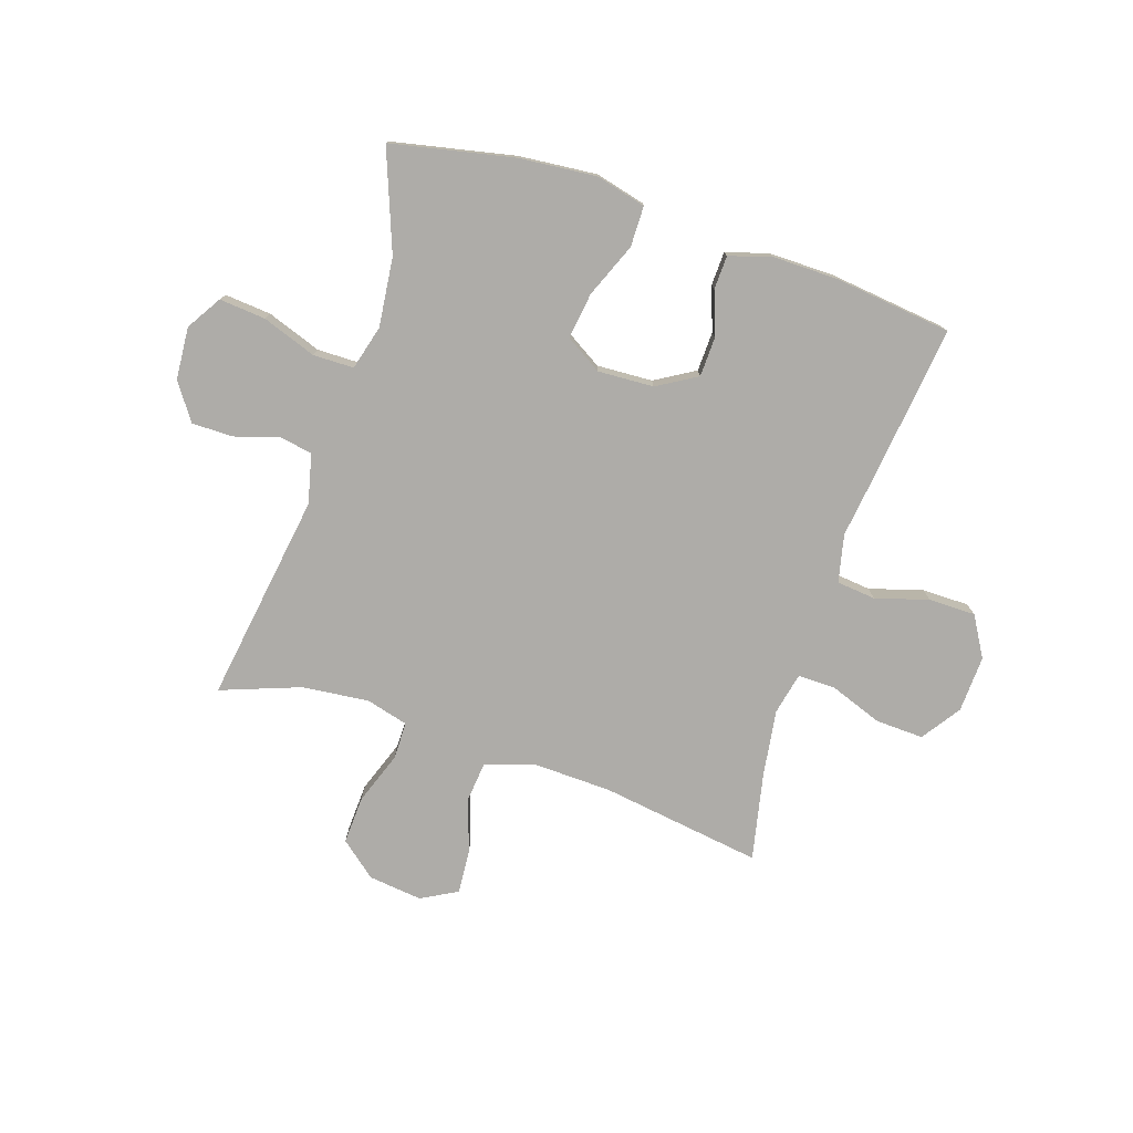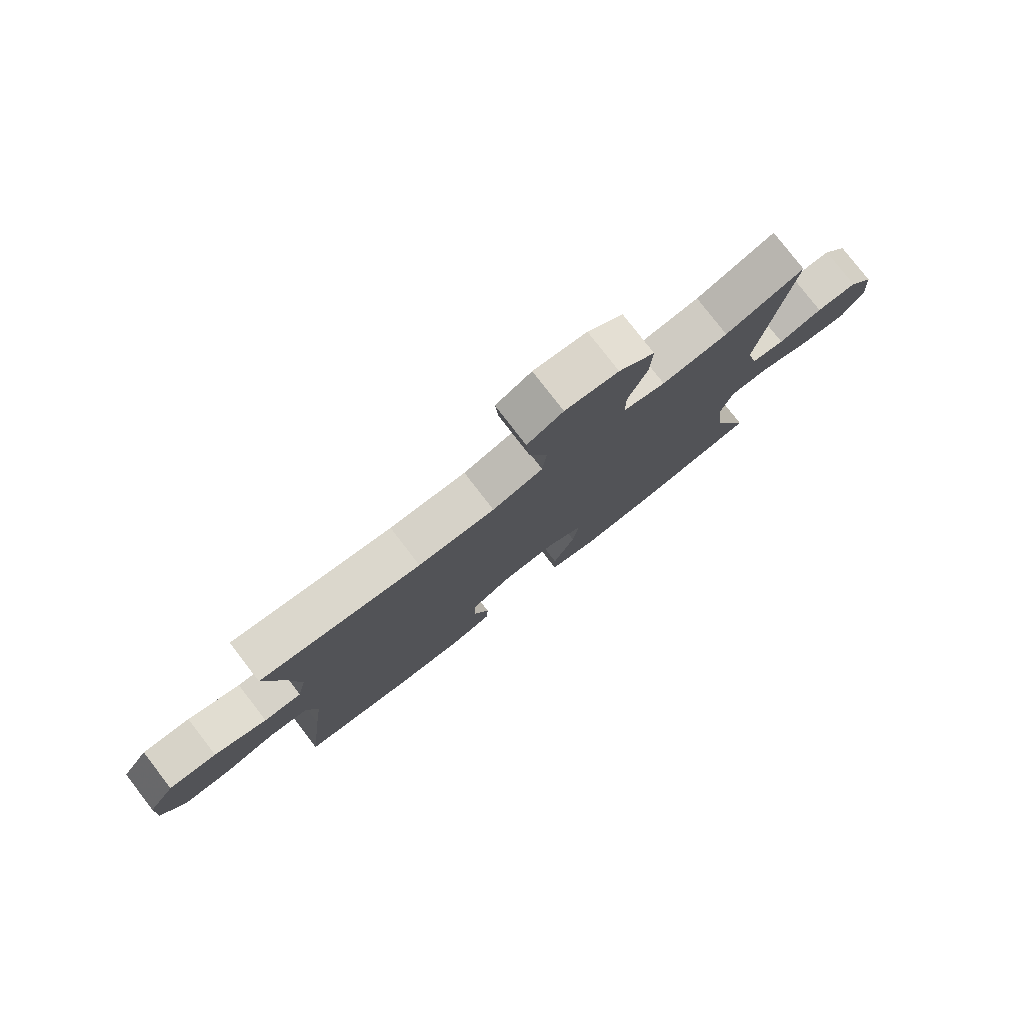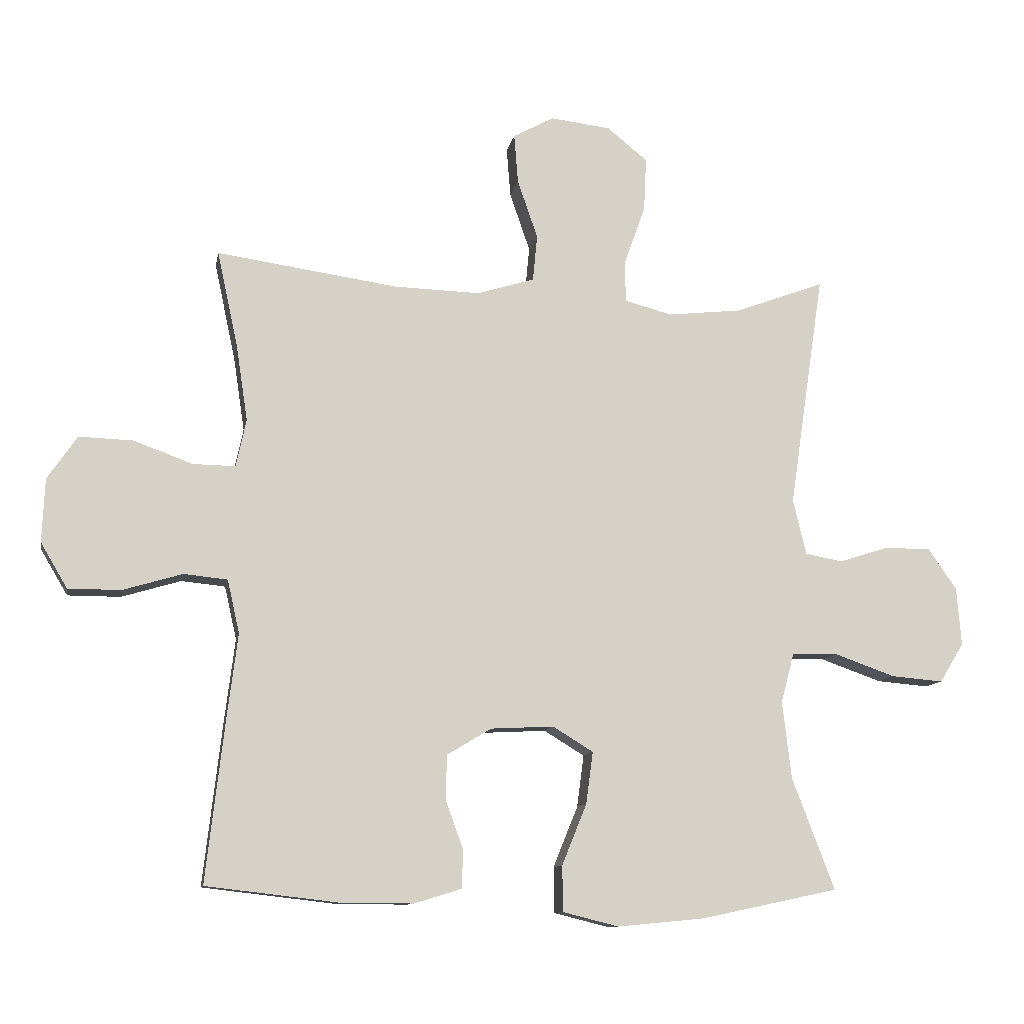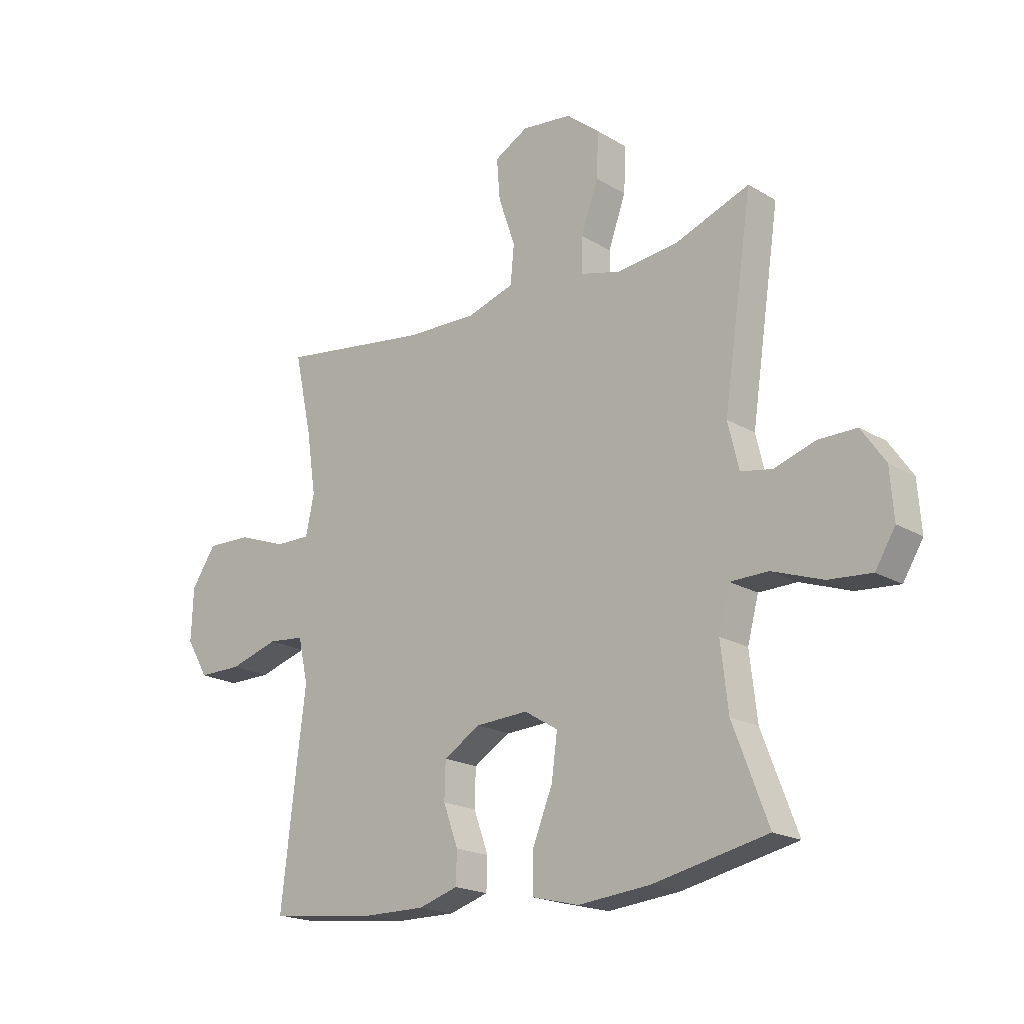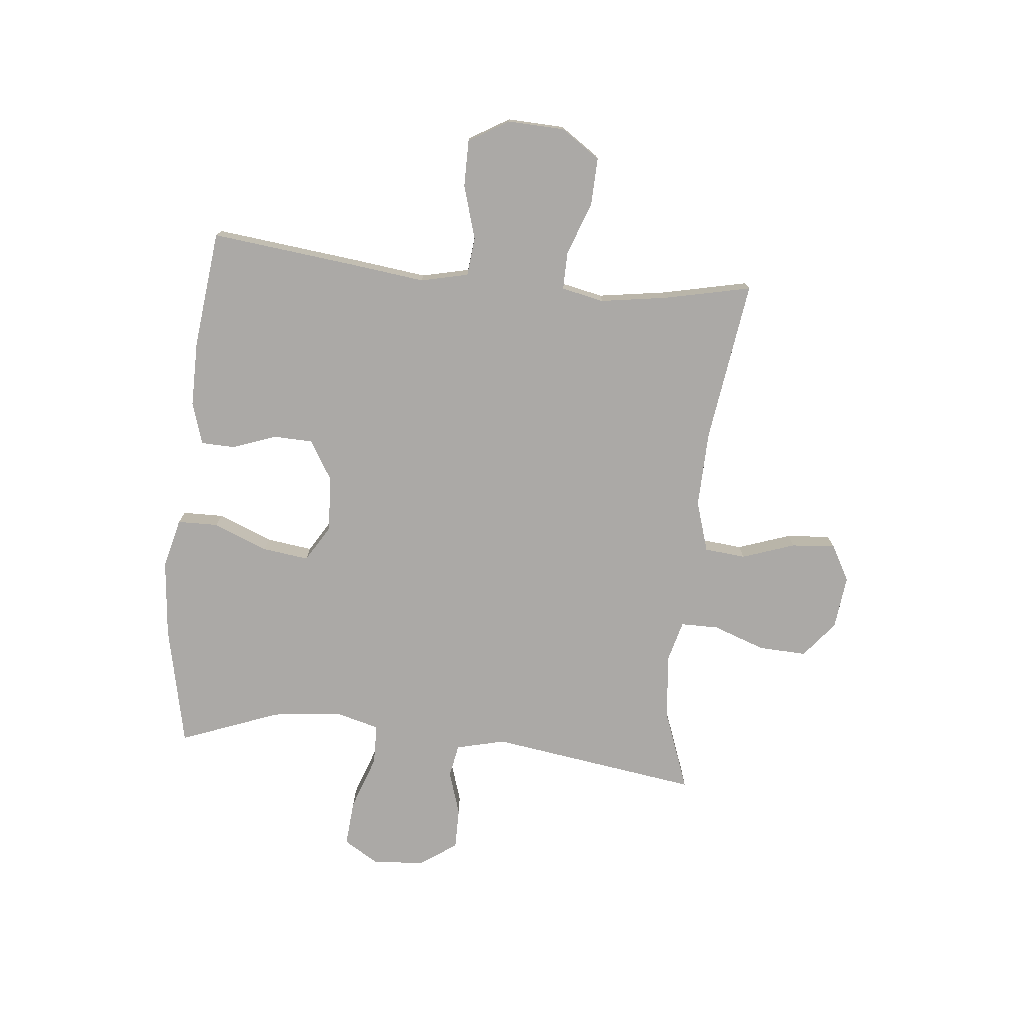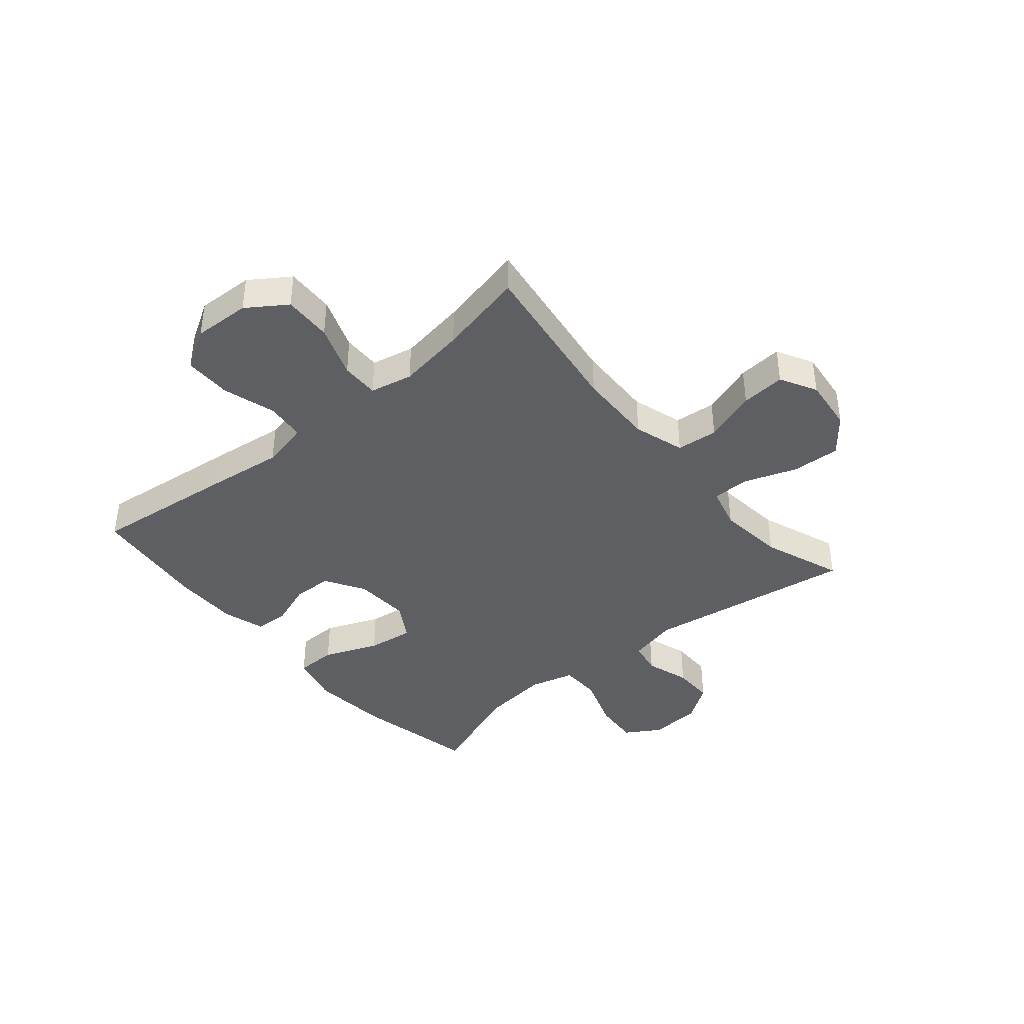
<metadata>
{"format":"obj","ext":"obj","renderer":"f3d","projection":"perspective","resolution":1024,"background":"white","views":[{"elev":-76.8,"azim":161.7,"up":"+Y"},{"elev":79.0,"azim":-37.7,"up":"+Z"},{"elev":-10.8,"azim":-10.3,"up":"+Z"},{"elev":-19.4,"azim":42.0,"up":"+Z"},{"elev":-75.6,"azim":-95.7,"up":"+Y"},{"elev":-40.4,"azim":-49.9,"up":"+Y"}]}
</metadata>
<code>
v 0.5 0.07 0.5
v 0.445 0.07 0.129
v 0.466 0.07 0.042
v 0.525 0.07 0.031
v 0.603 0.07 0.056
v 0.676 0.07 0.056
v 0.721 0.07 -0.009
v 0.728 0.07 -0.101
v 0.69 0.07 -0.163
v 0.608 0.07 -0.156
v 0.512 0.07 -0.122
v 0.44 0.07 -0.123
v 0.419 0.07 -0.202
v 0.433 0.07 -0.324
v 0.5 0.07 -0.5
v 0.283 0.07 -0.546
v 0.146 0.07 -0.559
v 0.058 0.07 -0.537
v 0.057 0.07 -0.465
v 0.096 0.07 -0.369
v 0.107 0.07 -0.287
v 0.043 0.07 -0.248
v -0.056 0.07 -0.253
v -0.126 0.07 -0.295
v -0.128 0.07 -0.365
v -0.1 0.07 -0.442
v -0.102 0.07 -0.502
v -0.177 0.07 -0.525
v -0.293 0.07 -0.524
v -0.5 0.07 -0.5
v -0.47 0.07 -0.24
v -0.454 0.07 -0.112
v -0.473 0.07 -0.028
v -0.542 0.07 -0.021
v -0.636 0.07 -0.049
v -0.719 0.07 -0.049
v -0.761 0.07 0.022
v -0.757 0.07 0.122
v -0.71 0.07 0.191
v -0.625 0.07 0.188
v -0.532 0.07 0.154
v -0.465 0.07 0.153
v -0.449 0.07 0.228
v -0.467 0.07 0.347
v -0.5 0.07 0.5
v -0.214 0.07 0.459
v -0.078 0.07 0.455
v 0.012 0.07 0.483
v 0.019 0.07 0.556
v -0.013 0.07 0.649
v -0.019 0.07 0.727
v 0.045 0.07 0.762
v 0.14 0.07 0.751
v 0.204 0.07 0.699
v 0.2 0.07 0.614
v 0.167 0.07 0.522
v 0.167 0.07 0.455
v 0.242 0.07 0.435
v 0.36 0.07 0.448
v 0.5 0 0.5
v 0.445 0 0.129
v 0.466 0 0.042
v 0.525 0 0.031
v 0.603 0 0.056
v 0.676 0 0.056
v 0.721 0 -0.009
v 0.728 0 -0.101
v 0.69 0 -0.163
v 0.608 0 -0.156
v 0.512 0 -0.122
v 0.44 0 -0.123
v 0.419 0 -0.202
v 0.433 0 -0.324
v 0.5 0 -0.5
v 0.283 0 -0.546
v 0.146 0 -0.559
v 0.058 0 -0.537
v 0.057 0 -0.465
v 0.096 0 -0.369
v 0.107 0 -0.287
v 0.043 0 -0.248
v -0.056 0 -0.253
v -0.126 0 -0.295
v -0.128 0 -0.365
v -0.1 0 -0.442
v -0.102 0 -0.502
v -0.177 0 -0.525
v -0.293 0 -0.524
v -0.5 0 -0.5
v -0.47 0 -0.24
v -0.454 0 -0.112
v -0.473 0 -0.028
v -0.542 0 -0.021
v -0.636 0 -0.049
v -0.719 0 -0.049
v -0.761 0 0.022
v -0.757 0 0.122
v -0.71 0 0.191
v -0.625 0 0.188
v -0.532 0 0.154
v -0.465 0 0.153
v -0.449 0 0.228
v -0.467 0 0.347
v -0.5 0 0.5
v -0.214 0 0.459
v -0.078 0 0.455
v 0.012 0 0.483
v 0.019 0 0.556
v -0.013 0 0.649
v -0.019 0 0.727
v 0.045 0 0.762
v 0.14 0 0.751
v 0.204 0 0.699
v 0.2 0 0.614
v 0.167 0 0.522
v 0.167 0 0.455
v 0.242 0 0.435
v 0.36 0 0.448
f 54 55 56
f 53 54 56
f 52 53 56
f 51 52 56
f 50 51 56
f 49 50 56
f 48 49 56 57
f 47 48 57 58
f 44 45 46
f 46 47 58
f 44 46 58
f 43 44 58
f 39 40 41
f 38 39 41
f 37 38 41
f 36 37 41
f 35 36 41
f 34 35 41
f 33 34 41 42
f 43 58 59
f 42 43 59
f 33 42 59
f 32 33 59
f 30 31 32
f 29 30 32
f 28 29 32
f 27 28 32
f 26 27 32
f 25 26 32
f 18 19 20
f 17 18 20
f 16 17 20
f 15 16 20
f 14 15 20
f 13 14 20 21
f 12 13 21 22
f 9 10 11
f 8 9 11
f 7 8 11
f 6 7 11
f 5 6 11
f 4 5 11
f 3 4 11 12
f 12 22 23
f 3 12 23
f 2 3 23
f 2 23 24
f 1 2 24
f 59 1 24
f 32 59 24
f 24 25 32
f 115 114 113
f 115 113 112
f 115 112 111
f 115 111 110
f 115 110 109
f 115 109 108
f 116 115 108 107
f 117 116 107 106
f 105 104 103
f 117 106 105
f 117 105 103
f 117 103 102
f 100 99 98
f 100 98 97
f 100 97 96
f 100 96 95
f 100 95 94
f 100 94 93
f 101 100 93 92
f 118 117 102
f 118 102 101
f 118 101 92
f 118 92 91
f 91 90 89
f 91 89 88
f 91 88 87
f 91 87 86
f 91 86 85
f 91 85 84
f 79 78 77
f 79 77 76
f 79 76 75
f 79 75 74
f 79 74 73
f 80 79 73 72
f 81 80 72 71
f 70 69 68
f 70 68 67
f 70 67 66
f 70 66 65
f 70 65 64
f 70 64 63
f 71 70 63 62
f 82 81 71
f 82 71 62
f 82 62 61
f 83 82 61
f 83 61 60
f 83 60 118
f 83 118 91
f 91 84 83
f 1 60 61 2
f 2 61 62 3
f 3 62 63 4
f 4 63 64 5
f 5 64 65 6
f 6 65 66 7
f 7 66 67 8
f 8 67 68 9
f 9 68 69 10
f 10 69 70 11
f 11 70 71 12
f 12 71 72 13
f 13 72 73 14
f 14 73 74 15
f 15 74 75 16
f 16 75 76 17
f 17 76 77 18
f 18 77 78 19
f 19 78 79 20
f 20 79 80 21
f 21 80 81 22
f 22 81 82 23
f 23 82 83 24
f 24 83 84 25
f 25 84 85 26
f 26 85 86 27
f 27 86 87 28
f 28 87 88 29
f 29 88 89 30
f 30 89 90 31
f 31 90 91 32
f 32 91 92 33
f 33 92 93 34
f 34 93 94 35
f 35 94 95 36
f 36 95 96 37
f 37 96 97 38
f 38 97 98 39
f 39 98 99 40
f 40 99 100 41
f 41 100 101 42
f 42 101 102 43
f 43 102 103 44
f 44 103 104 45
f 45 104 105 46
f 46 105 106 47
f 47 106 107 48
f 48 107 108 49
f 49 108 109 50
f 50 109 110 51
f 51 110 111 52
f 52 111 112 53
f 53 112 113 54
f 54 113 114 55
f 55 114 115 56
f 56 115 116 57
f 57 116 117 58
f 58 117 118 59
f 59 118 60 1

</code>
